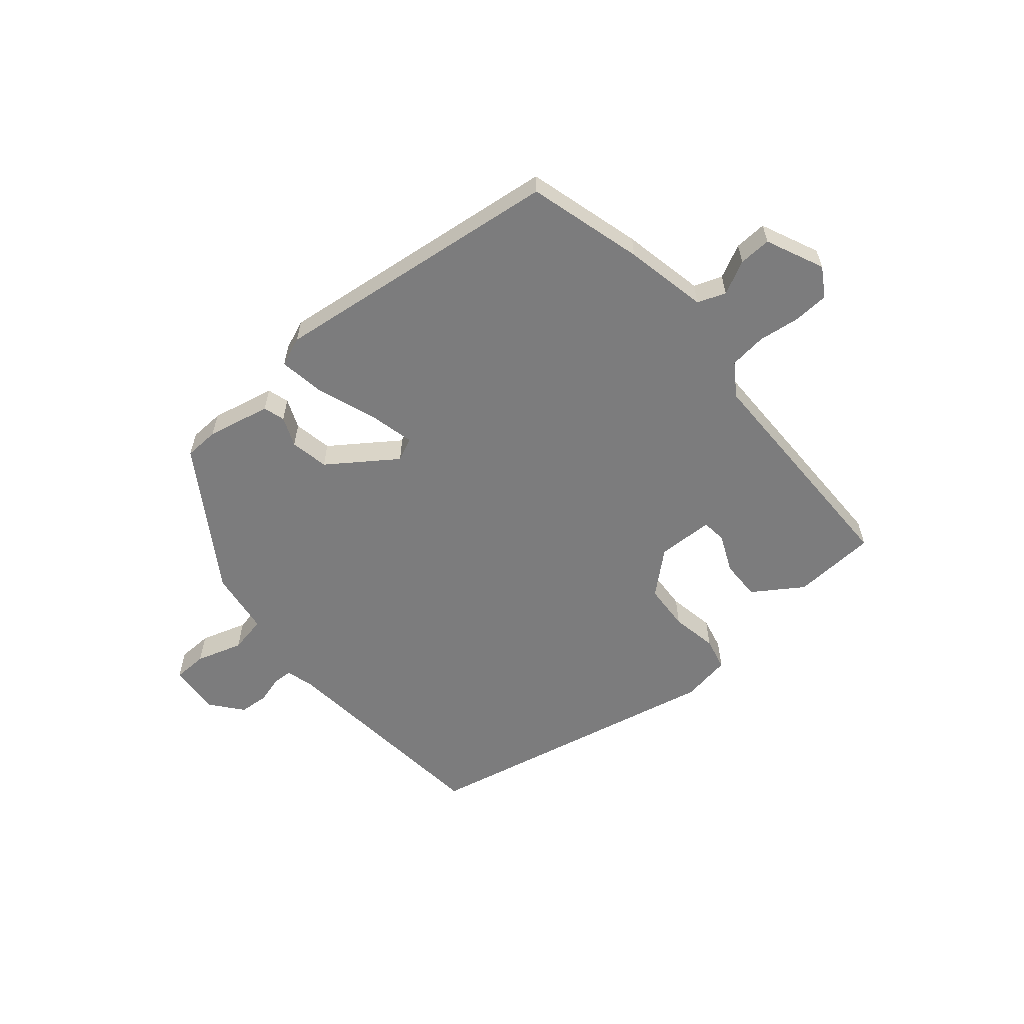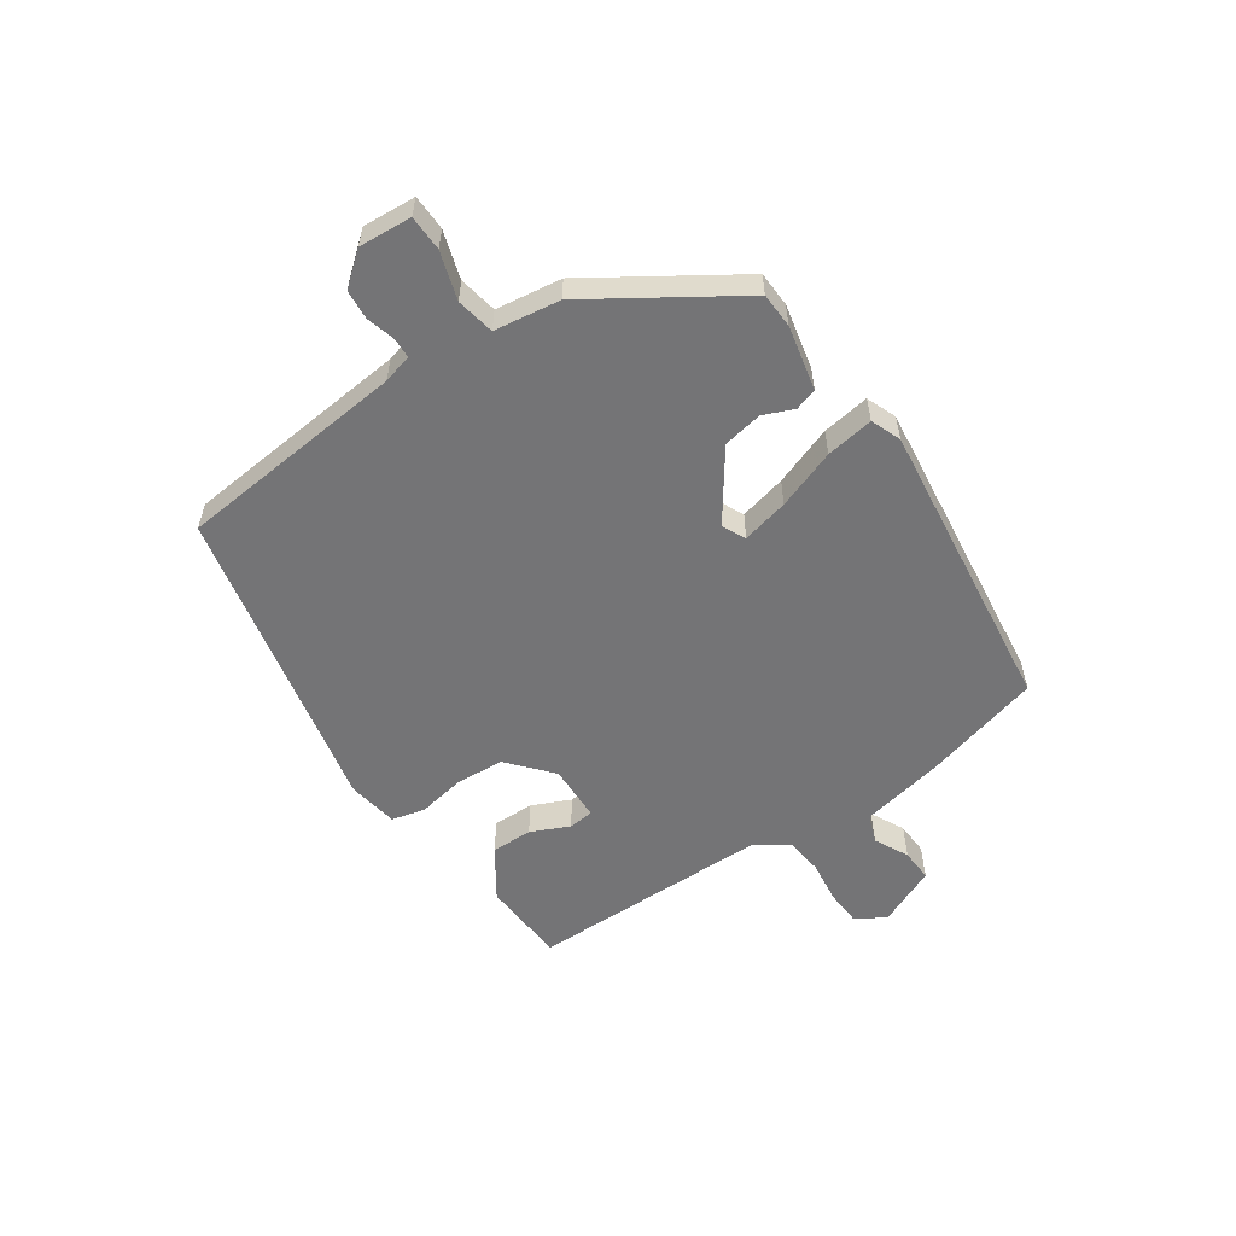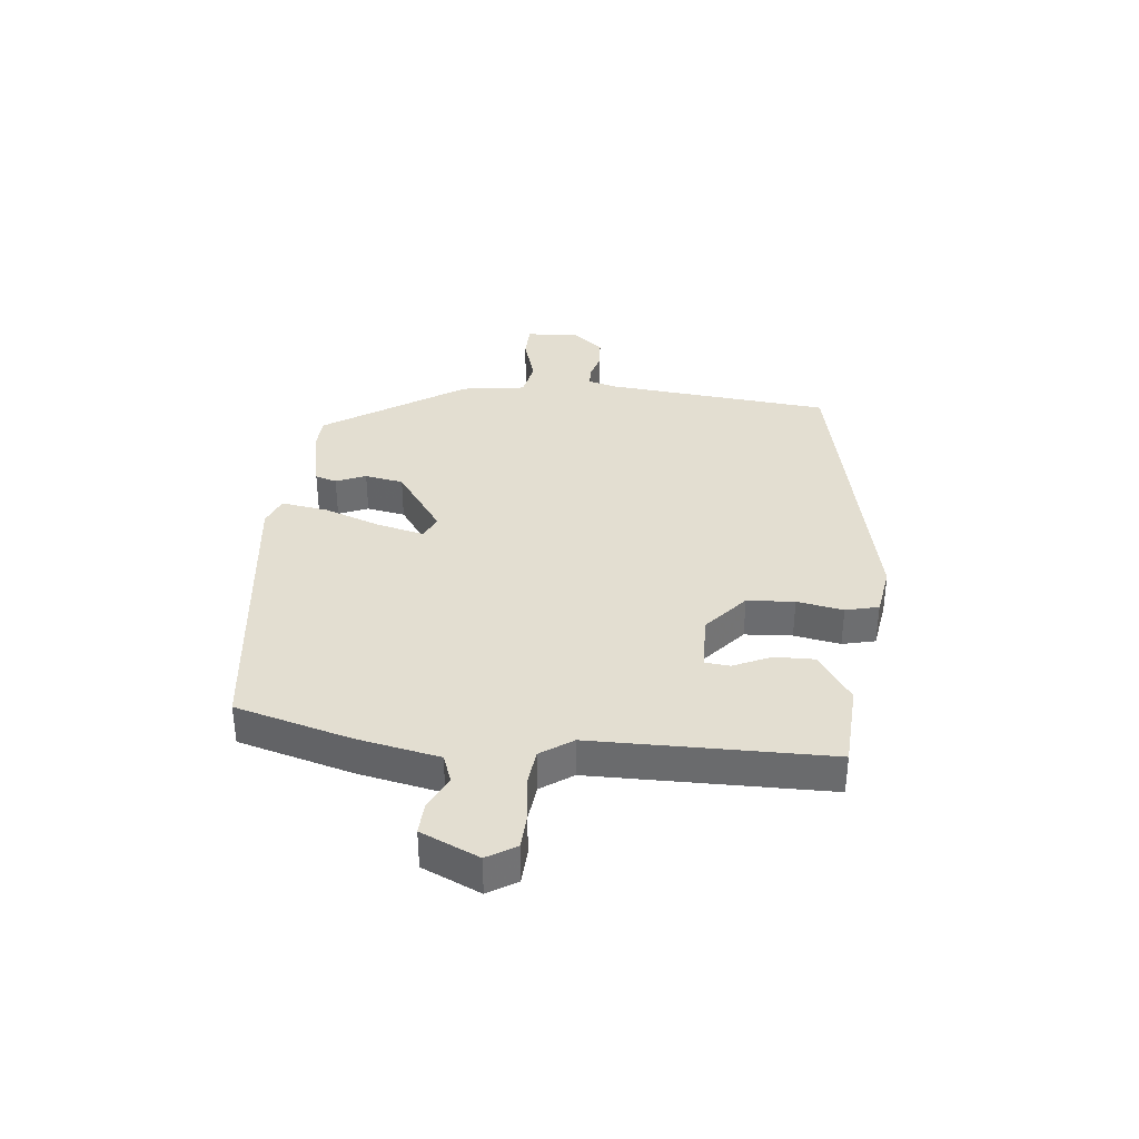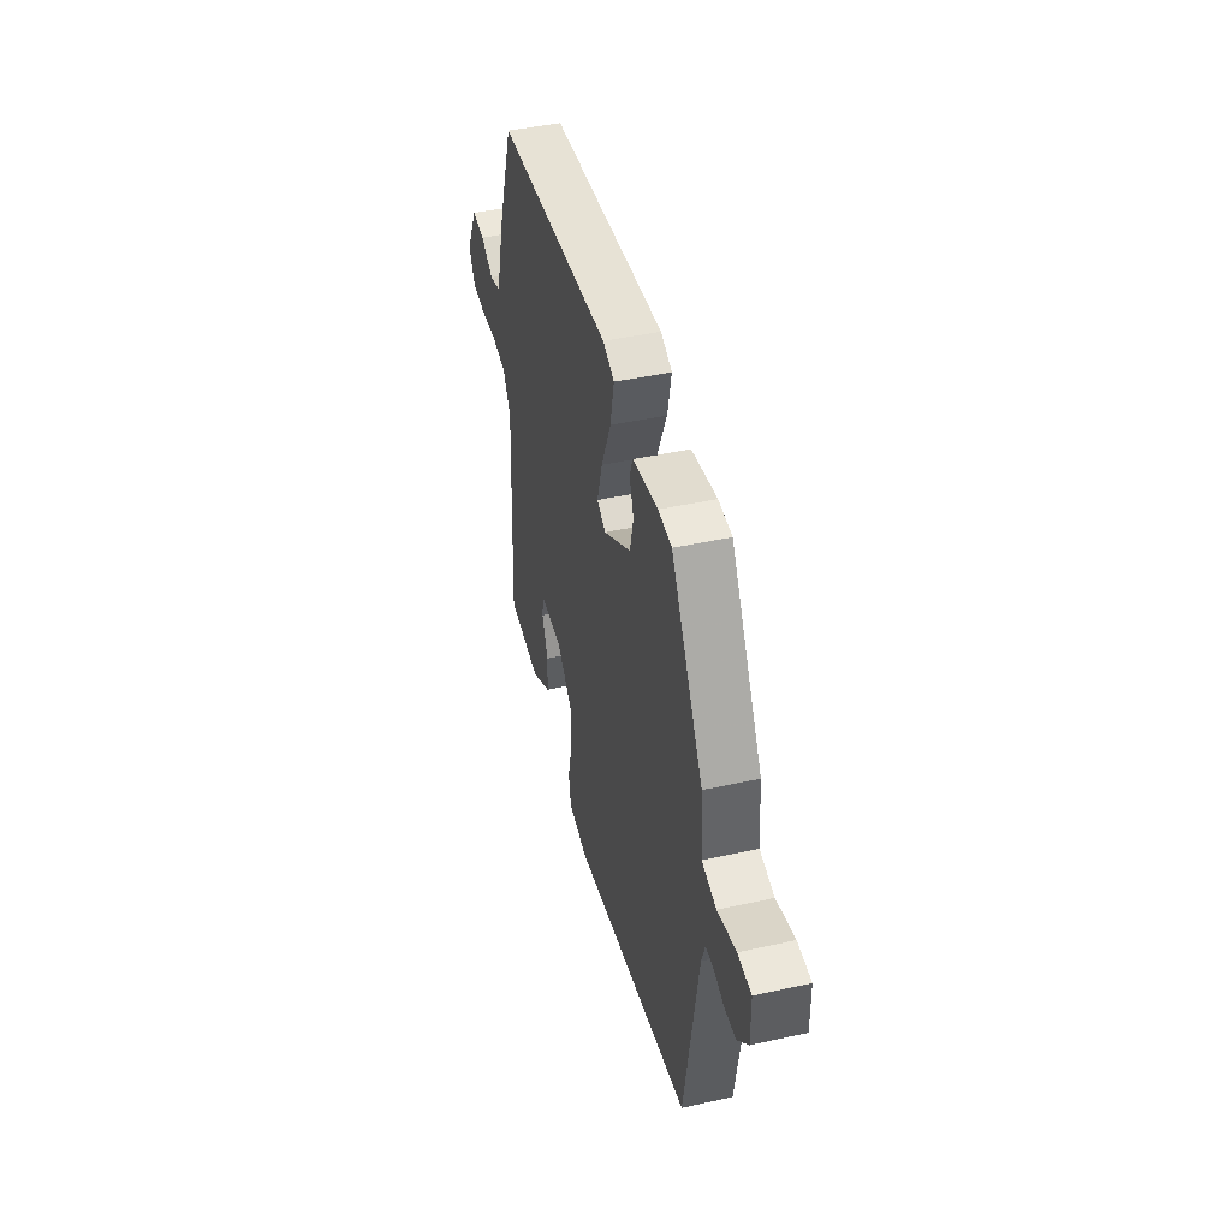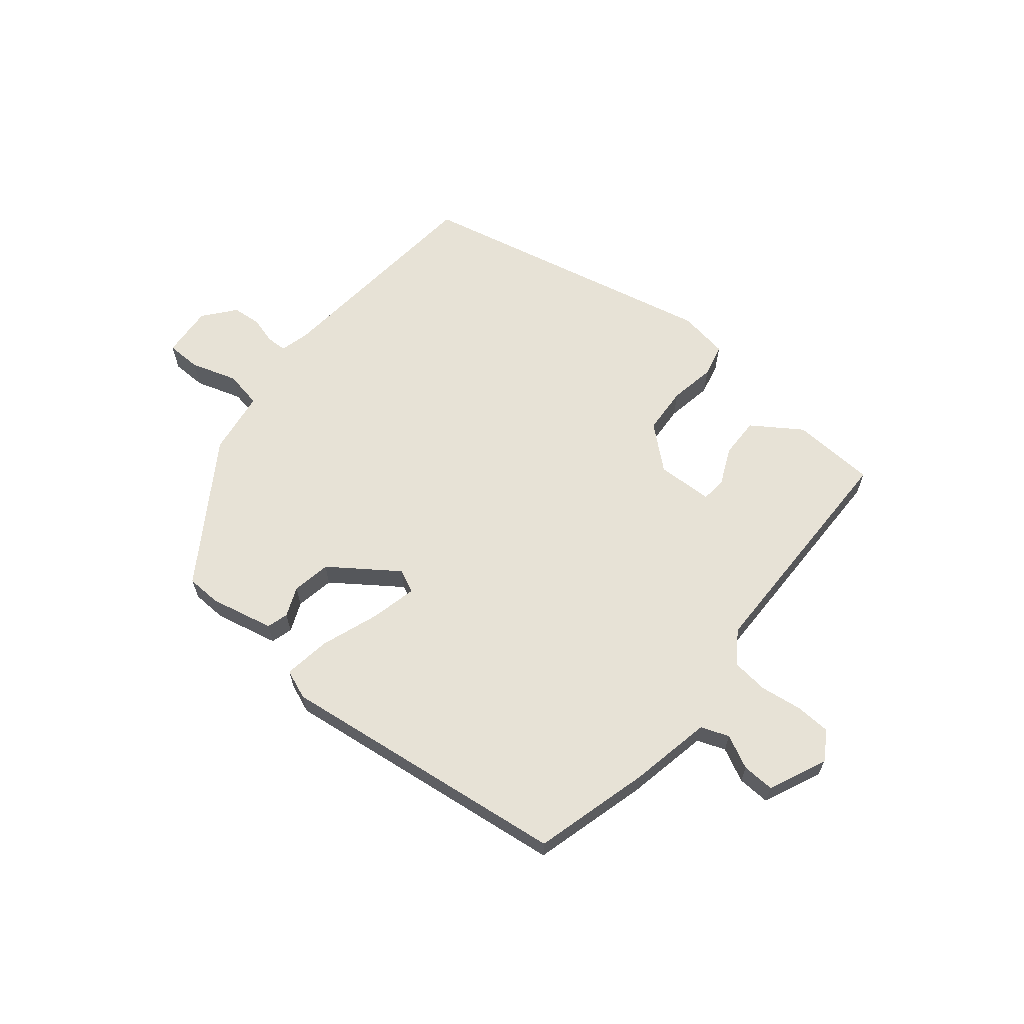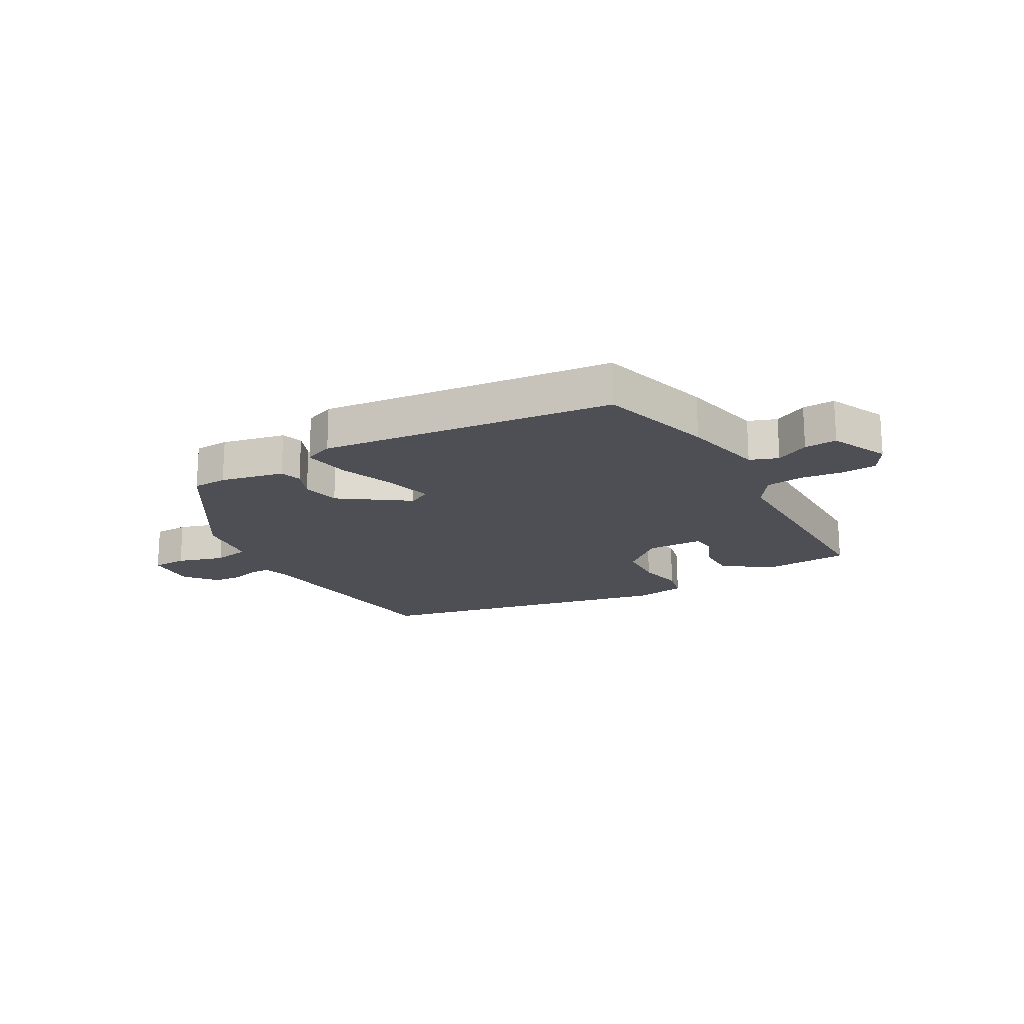
<metadata>
{"format":"obj","ext":"obj","renderer":"f3d","projection":"perspective","resolution":1024,"background":"white","views":[{"elev":-58.8,"azim":36.8,"up":"+Y"},{"elev":-56.3,"azim":-59.2,"up":"+Y"},{"elev":36.1,"azim":92.3,"up":"+Y"},{"elev":43.9,"azim":-104.6,"up":"+Z"},{"elev":63.4,"azim":35.6,"up":"+Y"},{"elev":-18.4,"azim":26.5,"up":"+Y"}]}
</metadata>
<code>
v -0.376 0.07 0.464
v -0.317 0.07 0.47
v -0.207 0.07 0.453
v -0.194 0.07 0.417
v -0.212 0.07 0.365
v -0.196 0.07 0.3
v -0.077 0.07 0.226
v -0.039 0.07 0.247
v -0.062 0.07 0.324
v -0.104 0.07 0.421
v -0.121 0.07 0.5
v -0.072 0.07 0.523
v 0.429 0.07 0.493
v 0.495 0.07 0.3
v 0.532 0.07 0.161
v 0.581 0.07 0.146
v 0.636 0.07 0.178
v 0.691 0.07 0.184
v 0.741 0.07 0.088
v 0.714 0.07 0.037
v 0.654 0.07 0.03
v 0.582 0.07 0.035
v 0.519 0.07 0.024
v 0.485 0.07 -0.033
v 0.507 0.07 -0.437
v 0.364 0.07 -0.454
v 0.277 0.07 -0.403
v 0.274 0.07 -0.334
v 0.299 0.07 -0.268
v 0.292 0.07 -0.226
v 0.196 0.07 -0.229
v 0.128 0.07 -0.296
v 0.128 0.07 -0.377
v 0.147 0.07 -0.455
v 0.137 0.07 -0.512
v 0.053 0.07 -0.531
v -0.475 0.07 -0.45
v -0.536 0.07 -0.068
v -0.552 0.07 -0.02
v -0.587 0.07 -0.021
v -0.632 0.07 -0.037
v -0.682 0.07 -0.036
v -0.729 0.07 0.015
v -0.728 0.07 0.104
v -0.669 0.07 0.109
v -0.588 0.07 0.089
v -0.525 0.07 0.105
v -0.516 0.07 0.216
v -0.376 0 0.464
v -0.317 0 0.47
v -0.207 0 0.453
v -0.194 0 0.417
v -0.212 0 0.365
v -0.196 0 0.3
v -0.077 0 0.226
v -0.039 0 0.247
v -0.062 0 0.324
v -0.104 0 0.421
v -0.121 0 0.5
v -0.072 0 0.523
v 0.429 0 0.493
v 0.495 0 0.3
v 0.532 0 0.161
v 0.581 0 0.146
v 0.636 0 0.178
v 0.691 0 0.184
v 0.741 0 0.088
v 0.714 0 0.037
v 0.654 0 0.03
v 0.582 0 0.035
v 0.519 0 0.024
v 0.485 0 -0.033
v 0.507 0 -0.437
v 0.364 0 -0.454
v 0.277 0 -0.403
v 0.274 0 -0.334
v 0.299 0 -0.268
v 0.292 0 -0.226
v 0.196 0 -0.229
v 0.128 0 -0.296
v 0.128 0 -0.377
v 0.147 0 -0.455
v 0.137 0 -0.512
v 0.053 0 -0.531
v -0.475 0 -0.45
v -0.536 0 -0.068
v -0.552 0 -0.02
v -0.587 0 -0.021
v -0.632 0 -0.037
v -0.682 0 -0.036
v -0.729 0 0.015
v -0.728 0 0.104
v -0.669 0 0.109
v -0.588 0 0.089
v -0.525 0 0.105
v -0.516 0 0.216
f 47 48 1 2
f 43 44 45 46
f 43 46 47
f 40 41 42 43
f 39 40 43 47
f 38 39 47 2
f 33 34 35 36
f 32 33 36 37
f 31 32 37 38
f 26 27 28 29
f 24 25 26 29
f 23 24 29 30
f 19 20 21 22
f 19 22 23
f 16 17 18 19
f 15 16 19 23
f 9 10 11 12
f 8 9 12 13
f 7 8 13 14
f 2 3 4 5
f 2 5 6
f 38 2 6
f 31 38 6 7
f 15 23 30 31
f 7 14 15 31
f 50 49 96 95
f 94 93 92 91
f 95 94 91
f 91 90 89 88
f 95 91 88 87
f 50 95 87 86
f 84 83 82 81
f 85 84 81 80
f 86 85 80 79
f 77 76 75 74
f 77 74 73 72
f 78 77 72 71
f 70 69 68 67
f 71 70 67
f 67 66 65 64
f 71 67 64 63
f 60 59 58 57
f 61 60 57 56
f 62 61 56 55
f 53 52 51 50
f 54 53 50
f 54 50 86
f 55 54 86 79
f 79 78 71 63
f 79 63 62 55
f 1 49 50 2
f 2 50 51 3
f 3 51 52 4
f 4 52 53 5
f 5 53 54 6
f 6 54 55 7
f 7 55 56 8
f 8 56 57 9
f 9 57 58 10
f 10 58 59 11
f 11 59 60 12
f 12 60 61 13
f 13 61 62 14
f 14 62 63 15
f 15 63 64 16
f 16 64 65 17
f 17 65 66 18
f 18 66 67 19
f 19 67 68 20
f 20 68 69 21
f 21 69 70 22
f 22 70 71 23
f 23 71 72 24
f 24 72 73 25
f 25 73 74 26
f 26 74 75 27
f 27 75 76 28
f 28 76 77 29
f 29 77 78 30
f 30 78 79 31
f 31 79 80 32
f 32 80 81 33
f 33 81 82 34
f 34 82 83 35
f 35 83 84 36
f 36 84 85 37
f 37 85 86 38
f 38 86 87 39
f 39 87 88 40
f 40 88 89 41
f 41 89 90 42
f 42 90 91 43
f 43 91 92 44
f 44 92 93 45
f 45 93 94 46
f 46 94 95 47
f 47 95 96 48
f 48 96 49 1

</code>
